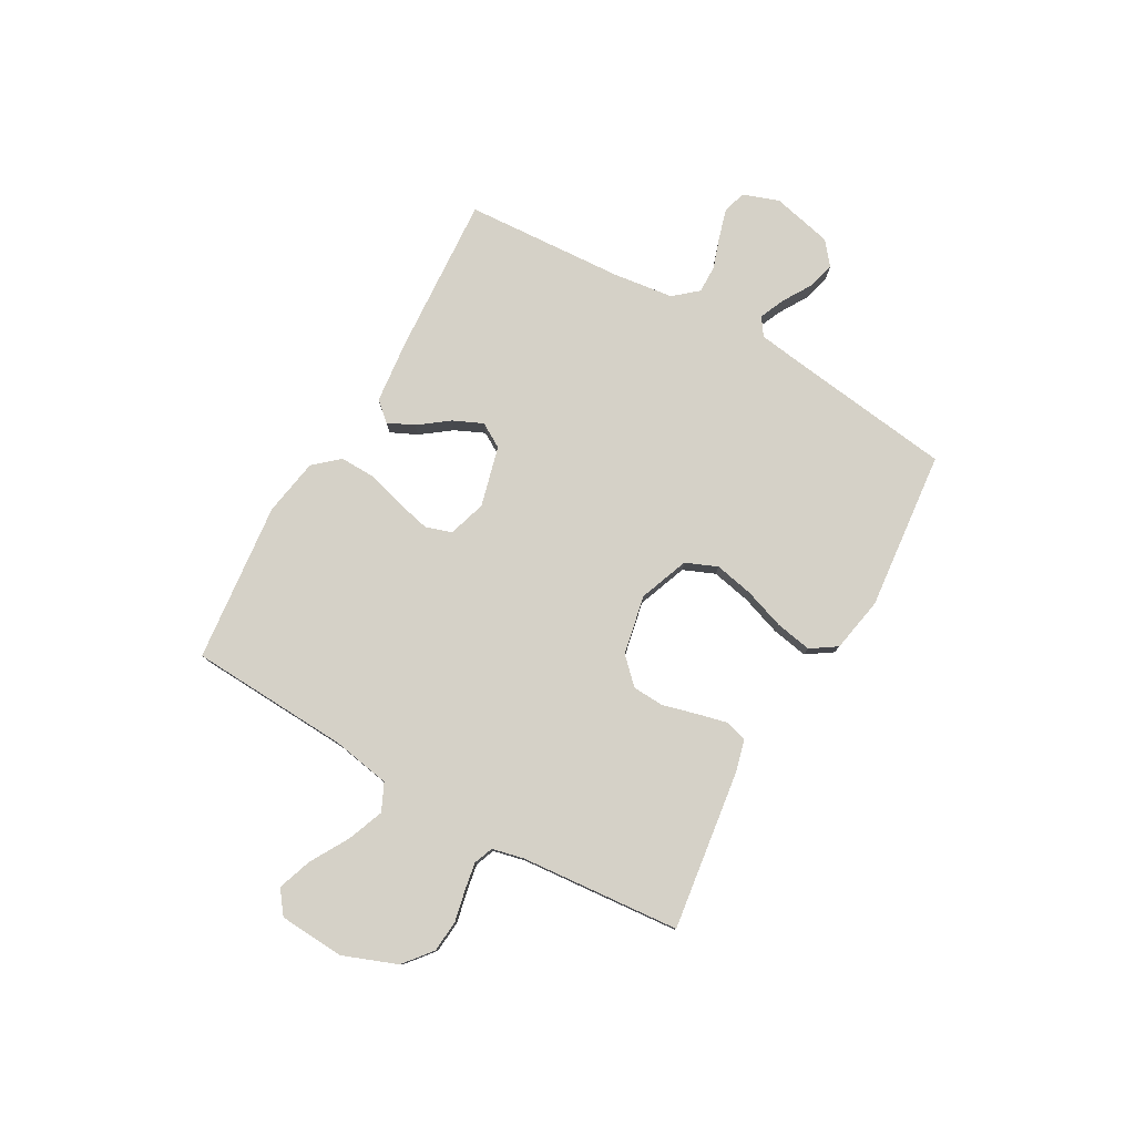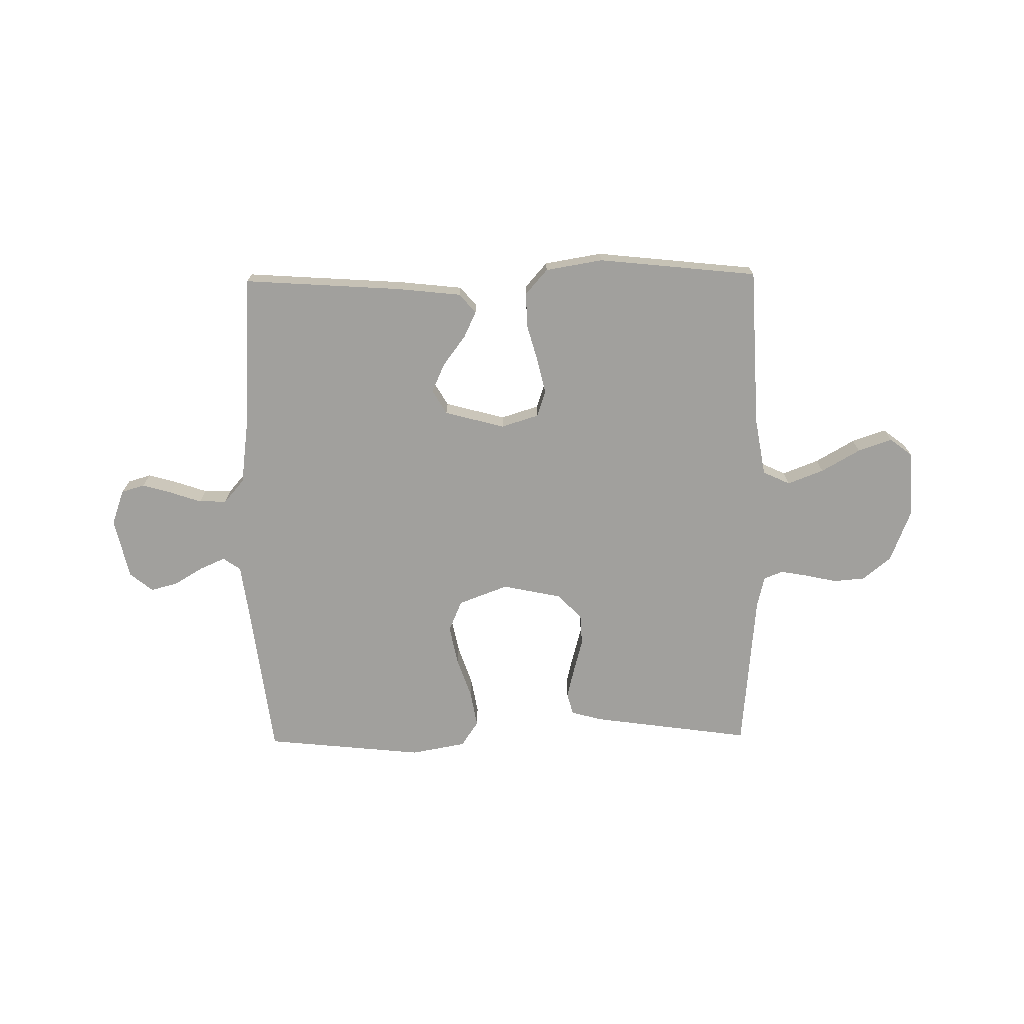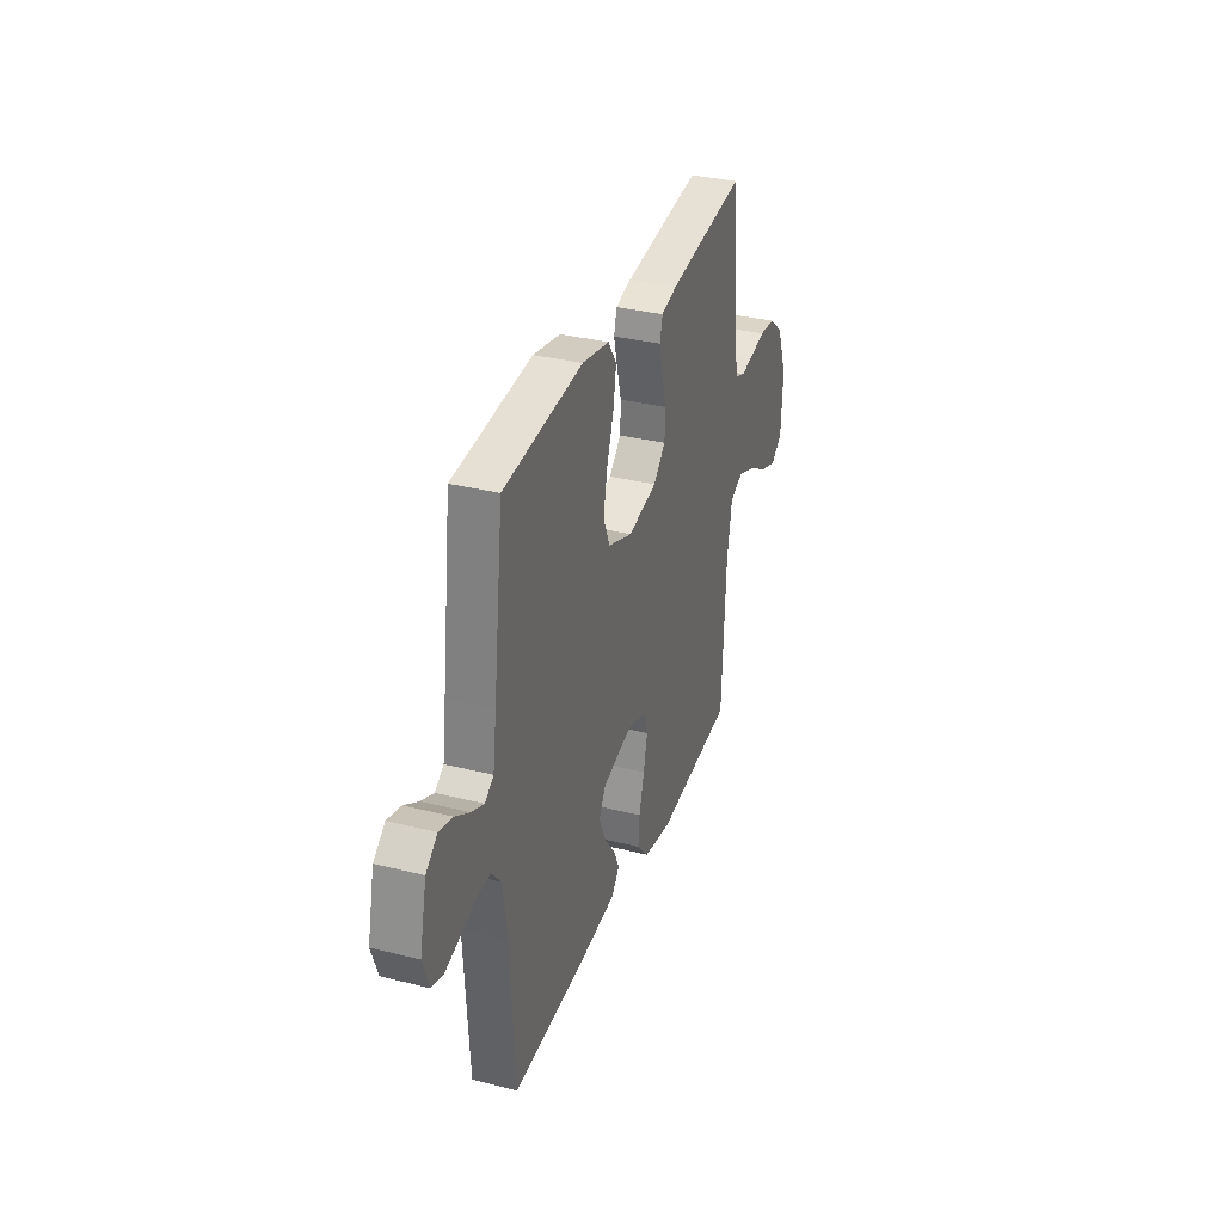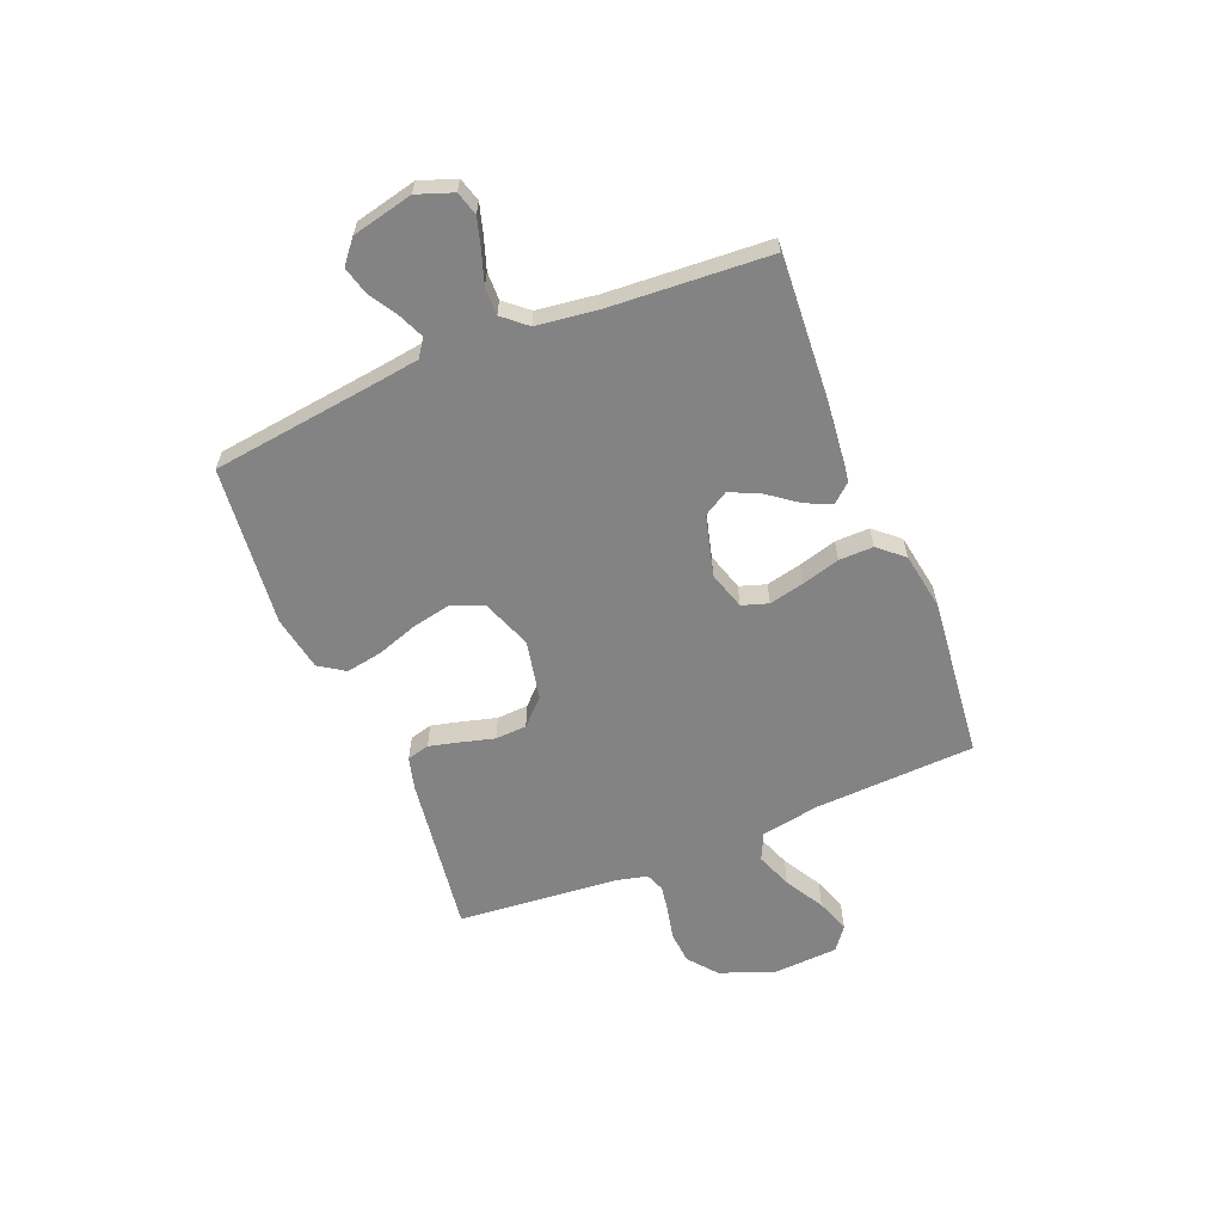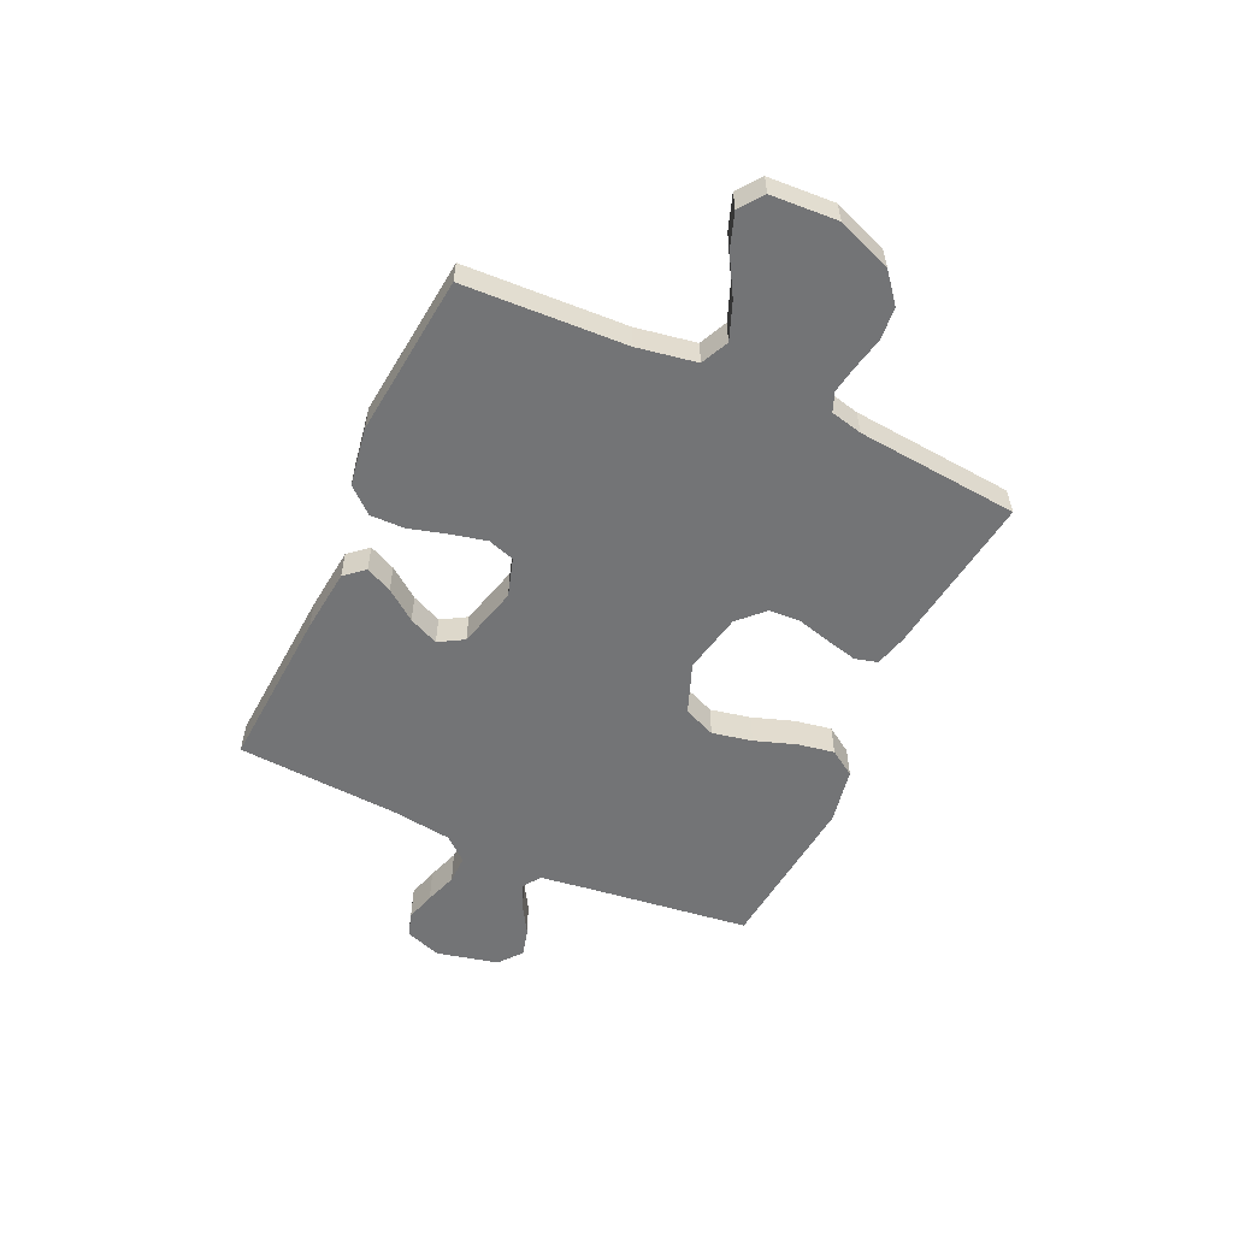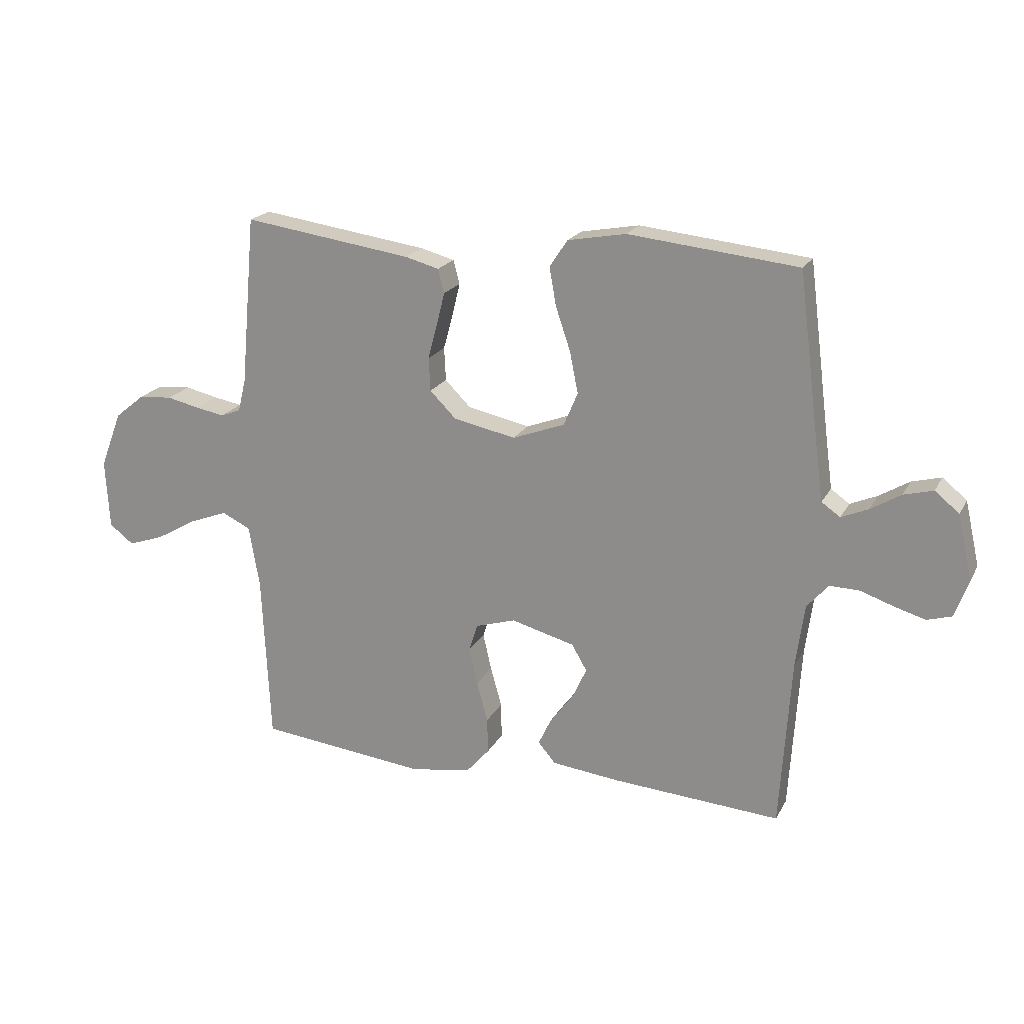
<metadata>
{"format":"obj","ext":"obj","renderer":"f3d","projection":"perspective","resolution":1024,"background":"white","views":[{"elev":78.8,"azim":-60.3,"up":"+Y"},{"elev":-71.6,"azim":-179.2,"up":"+Y"},{"elev":33.2,"azim":109.1,"up":"+Z"},{"elev":-61.1,"azim":112.2,"up":"+Y"},{"elev":-56.2,"azim":-114.6,"up":"+Y"},{"elev":20.2,"azim":21.2,"up":"+Z"}]}
</metadata>
<code>
v 0.5 0.07 -0.5
v 0.2 0.07 -0.48
v 0.081 0.07 -0.467
v 0.05 0.07 -0.431
v 0.073 0.07 -0.382
v 0.115 0.07 -0.326
v 0.14 0.07 -0.271
v 0.113 0.07 -0.225
v 0 0.07 -0.195
v -0.071 0.07 -0.217
v -0.087 0.07 -0.266
v -0.072 0.07 -0.332
v -0.052 0.07 -0.403
v -0.051 0.07 -0.467
v -0.092 0.07 -0.514
v -0.2 0.07 -0.532
v -0.5 0.07 -0.5
v -0.514 0.07 -0.2
v -0.533 0.07 -0.09
v -0.584 0.07 -0.066
v -0.652 0.07 -0.092
v -0.725 0.07 -0.134
v -0.789 0.07 -0.156
v -0.832 0.07 -0.123
v -0.839 0.07 0
v -0.8 0.07 0.101
v -0.747 0.07 0.144
v -0.687 0.07 0.149
v -0.628 0.07 0.136
v -0.577 0.07 0.127
v -0.541 0.07 0.141
v -0.527 0.07 0.2
v -0.5 0.07 0.5
v -0.2 0.07 0.458
v -0.14 0.07 0.442
v -0.129 0.07 0.4
v -0.143 0.07 0.343
v -0.16 0.07 0.28
v -0.157 0.07 0.221
v -0.111 0.07 0.175
v 0 0.07 0.152
v 0.093 0.07 0.187
v 0.118 0.07 0.246
v 0.103 0.07 0.32
v 0.077 0.07 0.396
v 0.065 0.07 0.464
v 0.097 0.07 0.512
v 0.2 0.07 0.531
v 0.5 0.07 0.5
v 0.538 0.07 0.2
v 0.551 0.07 0.105
v 0.584 0.07 0.082
v 0.632 0.07 0.103
v 0.685 0.07 0.135
v 0.737 0.07 0.149
v 0.78 0.07 0.114
v 0.806 0.07 0
v 0.782 0.07 -0.067
v 0.738 0.07 -0.08
v 0.683 0.07 -0.064
v 0.624 0.07 -0.044
v 0.572 0.07 -0.043
v 0.534 0.07 -0.087
v 0.519 0.07 -0.2
v 0.5 0 -0.5
v 0.2 0 -0.48
v 0.081 0 -0.467
v 0.05 0 -0.431
v 0.073 0 -0.382
v 0.115 0 -0.326
v 0.14 0 -0.271
v 0.113 0 -0.225
v 0 0 -0.195
v -0.071 0 -0.217
v -0.087 0 -0.266
v -0.072 0 -0.332
v -0.052 0 -0.403
v -0.051 0 -0.467
v -0.092 0 -0.514
v -0.2 0 -0.532
v -0.5 0 -0.5
v -0.514 0 -0.2
v -0.533 0 -0.09
v -0.584 0 -0.066
v -0.652 0 -0.092
v -0.725 0 -0.134
v -0.789 0 -0.156
v -0.832 0 -0.123
v -0.839 0 0
v -0.8 0 0.101
v -0.747 0 0.144
v -0.687 0 0.149
v -0.628 0 0.136
v -0.577 0 0.127
v -0.541 0 0.141
v -0.527 0 0.2
v -0.5 0 0.5
v -0.2 0 0.458
v -0.14 0 0.442
v -0.129 0 0.4
v -0.143 0 0.343
v -0.16 0 0.28
v -0.157 0 0.221
v -0.111 0 0.175
v 0 0 0.152
v 0.093 0 0.187
v 0.118 0 0.246
v 0.103 0 0.32
v 0.077 0 0.396
v 0.065 0 0.464
v 0.097 0 0.512
v 0.2 0 0.531
v 0.5 0 0.5
v 0.538 0 0.2
v 0.551 0 0.105
v 0.584 0 0.082
v 0.632 0 0.103
v 0.685 0 0.135
v 0.737 0 0.149
v 0.78 0 0.114
v 0.806 0 0
v 0.782 0 -0.067
v 0.738 0 -0.08
v 0.683 0 -0.064
v 0.624 0 -0.044
v 0.572 0 -0.043
v 0.534 0 -0.087
v 0.519 0 -0.2
f 58 59 60 61
f 56 57 58 61
f 56 61 62
f 53 54 55 56
f 52 53 56 62
f 51 52 62 63
f 47 48 49 50
f 44 45 46 47
f 43 44 47 50
f 42 43 50 51
f 35 36 37 38
f 33 34 35 38
f 32 33 38 39
f 31 32 39 40
f 26 27 28 29
f 26 29 30
f 25 26 30
f 21 22 23 24
f 20 21 24 25
f 15 16 17 18
f 15 18 19
f 12 13 14 15
f 11 12 15 19
f 10 11 19 20
f 3 4 5 6
f 3 6 7
f 64 1 2 3
f 64 3 7
f 63 64 7 8
f 41 42 51 63
f 41 63 8 9
f 20 25 30 31
f 20 31 40 41
f 9 10 20 41
f 125 124 123 122
f 125 122 121 120
f 126 125 120
f 120 119 118 117
f 126 120 117 116
f 127 126 116 115
f 114 113 112 111
f 111 110 109 108
f 114 111 108 107
f 115 114 107 106
f 102 101 100 99
f 102 99 98 97
f 103 102 97 96
f 104 103 96 95
f 93 92 91 90
f 94 93 90
f 94 90 89
f 88 87 86 85
f 89 88 85 84
f 82 81 80 79
f 83 82 79
f 79 78 77 76
f 83 79 76 75
f 84 83 75 74
f 70 69 68 67
f 71 70 67
f 67 66 65 128
f 71 67 128
f 72 71 128 127
f 127 115 106 105
f 73 72 127 105
f 95 94 89 84
f 105 104 95 84
f 105 84 74 73
f 1 65 66 2
f 2 66 67 3
f 3 67 68 4
f 4 68 69 5
f 5 69 70 6
f 6 70 71 7
f 7 71 72 8
f 8 72 73 9
f 9 73 74 10
f 10 74 75 11
f 11 75 76 12
f 12 76 77 13
f 13 77 78 14
f 14 78 79 15
f 15 79 80 16
f 16 80 81 17
f 17 81 82 18
f 18 82 83 19
f 19 83 84 20
f 20 84 85 21
f 21 85 86 22
f 22 86 87 23
f 23 87 88 24
f 24 88 89 25
f 25 89 90 26
f 26 90 91 27
f 27 91 92 28
f 28 92 93 29
f 29 93 94 30
f 30 94 95 31
f 31 95 96 32
f 32 96 97 33
f 33 97 98 34
f 34 98 99 35
f 35 99 100 36
f 36 100 101 37
f 37 101 102 38
f 38 102 103 39
f 39 103 104 40
f 40 104 105 41
f 41 105 106 42
f 42 106 107 43
f 43 107 108 44
f 44 108 109 45
f 45 109 110 46
f 46 110 111 47
f 47 111 112 48
f 48 112 113 49
f 49 113 114 50
f 50 114 115 51
f 51 115 116 52
f 52 116 117 53
f 53 117 118 54
f 54 118 119 55
f 55 119 120 56
f 56 120 121 57
f 57 121 122 58
f 58 122 123 59
f 59 123 124 60
f 60 124 125 61
f 61 125 126 62
f 62 126 127 63
f 63 127 128 64
f 64 128 65 1

</code>
